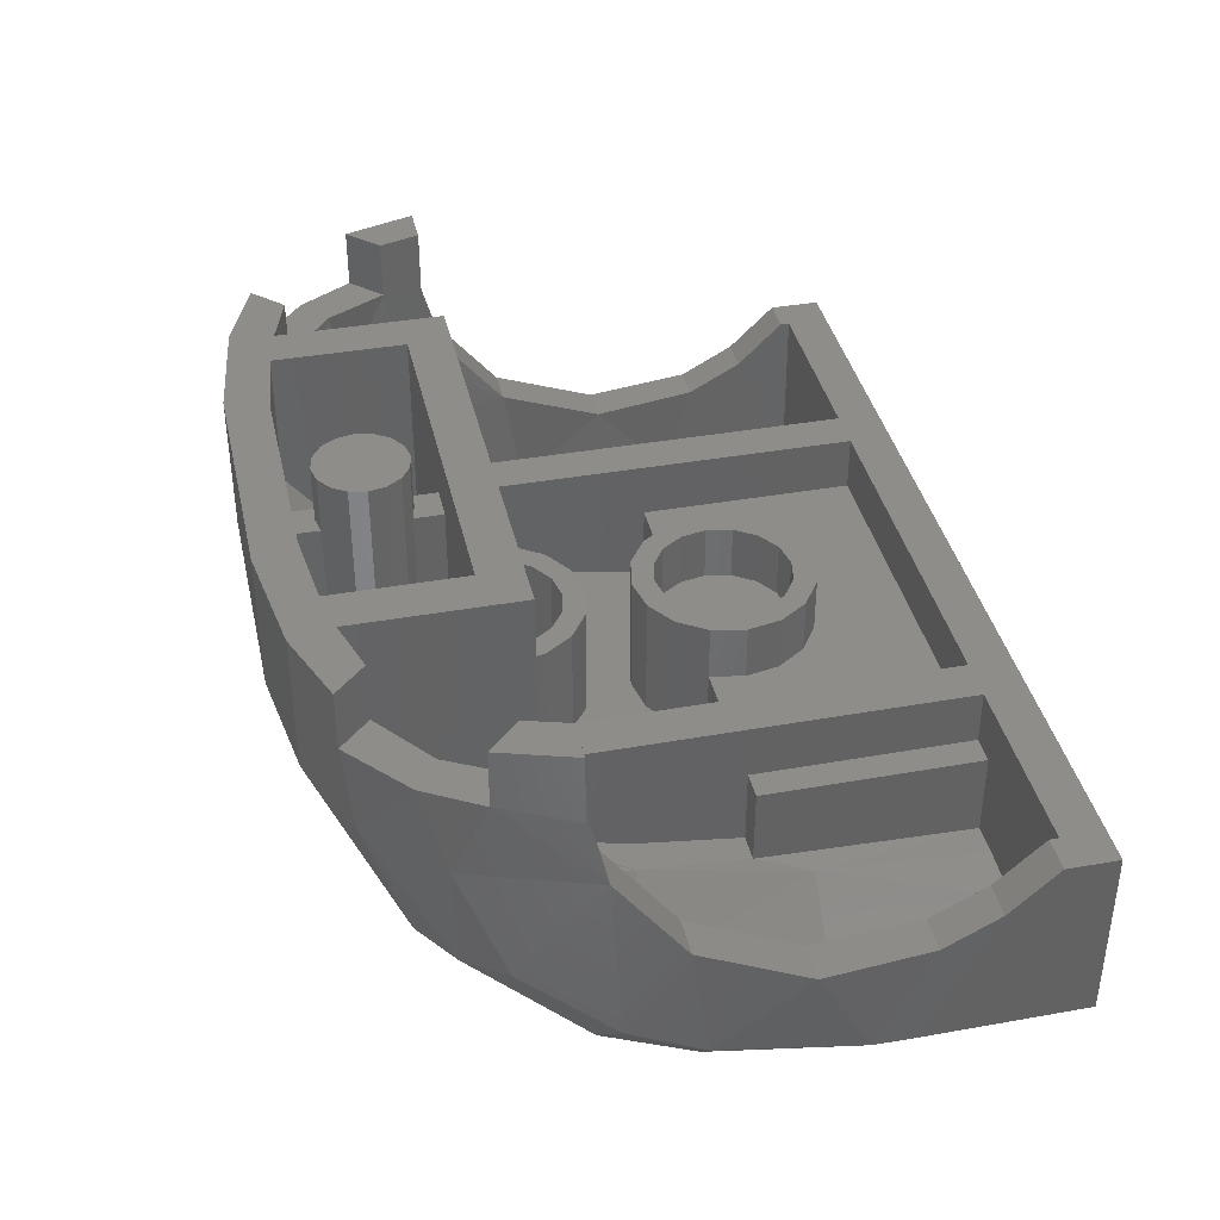
<metadata>
{"format":"stl","ext":"stl","renderer":"f3d","projection":"perspective","resolution":1024,"background":"white","views":[{"elev":38.8,"azim":-102.6,"up":"+Y"}]}
</metadata>
<code>
# stl→obj: 443 verts, 793 faces
v -0 -0.84 1.52
v -0.1225 -0.84 1.496
v -0.32 -0.84 1.52
v -0.2263 -0.84 1.426
v -0.2956 -0.84 1.322
v -0.32 -0.84 1.2
v 0.32 -0.84 1.2
v 0.2956 -0.84 1.322
v 0.32 -0.84 1.52
v 0.2263 -0.84 1.426
v 0.1225 -0.84 1.496
v 0.24 -0.84 1.2
v 0.2217 -0.84 1.108
v 0 -0.84 1.2
v 0.1697 -0.84 1.03
v 0.09184 -0.84 0.9783
v 0 -0.84 0.96
v -0.09184 -0.84 0.9783
v -0.1697 -0.84 1.03
v -0.2217 -0.84 1.108
v -0.24 -0.84 1.2
v -0.2217 -0.84 1.292
v -0.1697 -0.84 1.37
v -0.09184 -0.84 1.422
v -0 -0.84 1.44
v 0.09184 -0.84 1.422
v 0.1697 -0.84 1.37
v 0.2217 -0.84 1.292
v 0.16 0 0
v 0.1478 0 -0.06123
v 0 0 0
v 0.1131 0 -0.1131
v 0.06123 0 -0.1478
v 0 0 -0.16
v -0.06123 0 -0.1478
v -0.1131 0 -0.1131
v -0.1478 0 -0.06123
v -0.16 0 -0
v -0.1478 0 0.06123
v -0.1131 0 0.1131
v -0.06123 0 0.1478
v -0 0 0.16
v 0.06123 0 0.1478
v 0.1131 0 0.1131
v 0.1478 0 0.06123
v 1.028 -1.28 2
v 0.8 -0.96 2
v 0.8 -1.28 2
v 1.425 -0.2045 0.146
v 1.378 -0.4845 0.03316
v 1.311 -0.2045 -0.04588
v 1.598 -0.9016 1.457
v 1.599 -0.798 1.651
v 1.6 -1.28 1.42
v 1.598 -1.28 1.271
v 1.563 -1.218 0.7663
v 1.596 -0.9429 1.083
v 1.561 -0.7828 0.7008
v 1.518 -1.123 0.5038
v 1.522 -0.4845 0.466
v 1.434 -0.8899 0.19
v 1.232 -1.293 1.855
v 1.005 -1.28 1.858
v 1.236 -1.44 1.372
v 0.9691 -1.252 0.3594
v 0.9893 -1.362 0.6996
v 0.8231 -1.112 0.3584
v 0.9063 -1.28 1.2
v 1.215 -1.477 1.051
v 1.193 -1.441 0.7184
v 1.451 -1.408 1.087
v 1.442 -1.361 0.771
v 1.408 -1.241 0.4478
v 1.454 -1.398 1.396
v 1.464 -1.289 1.861
v 1.6 -1.28 2
v 1.6 -1.28 1.865
v 0.8 -1.28 1.2
v 1.168 -1.315 0.3737
v 0.6494 -0.4845 -0.2136
v 0.6478 0 0.25
v 0.6478 -0.00012 -0.2136
v 0.3699 -0.4845 -0.2436
v 0.6504 -0.7613 0.01212
v 0.65 -0.84 1.078
v 0.65 -1.055 0.697
v 0.65 -1.111 1.078
v 0.8 -0.7399 0.0016
v 0.8 -0.9774 0.3978
v 0.834 -0.7555 0.02296
v 0.9202 -1.057 0.6811
v 1.328 -0.4845 0.2913
v 1.36 -0.2459 0.4
v 1.316 -0.2045 0.2551
v 1.378 -0.4845 0.466
v 1.254 -0.4845 0.09964
v 1.199 -0.2045 0.03652
v 1.468 -0.9015 1.458
v 1.456 -0.9429 1.083
v 1.461 -1.224 1.349
v 1.422 -1.173 0.7693
v 1.419 -0.7828 0.7008
v 1.281 -0.7646 0.1752
v 0.9836 -0.4845 -0.1272
v 0.9888 -0.2045 -0.1251
v 0.8 -0.4845 -0.1829
v 1.062 -0.8327 0.03128
v 1.138 -1.28 0.6777
v 1.193 -1.31 1.255
v 0.9836 -1.123 1.26
v 0.9 -1.111 1.078
v 1.211 -1.151 1.85
v 1.013 -1.135 1.85
v 0.9 -0.8345 1.85
v 0.9 -1.136 1.85
v 1.463 -1.148 1.85
v 0.8 -0.64 0.4
v 0.8 -1.057 0.6876
v 0.8 0 0.4
v 0.8 0 -0.1829
v 0.8306 0 -0.3321
v 0.8 -0.64 1.85
v 0.65 -0.64 1.85
v 1.6 -0.64 2
v 1.471 -0.64 1.85
v 0 -0.84 1.52
v 0.65 -0.84 1.85
v 0.2956 -0.84 1.078
v 0.65 -0.64 0.4
v 0.32 -0.64 0.4
v 0.24 -0.64 0.4
v 0.06123 -0.2 0.1478
v 0 -0.2 0.16
v 0.06123 -0.2 0.25
v 0.06123 -0.2 -0.1478
v 0.06123 -0.2 -0.2436
v 0 -0.2 -0.16
v 1.141 -0.4845 -0.2037
v 1.095 -0.2045 -0.2312
v 0.5103 -1.106 0.3444
v 0.4873 -0.8619 -0.09496
v 0.819 -0.8445 -0.08992
v 0 -0.8619 -0.09496
v 0.4302 0 -0.3902
v 0 0 -0.3902
v 0.3699 0 -0.2436
v -0.3699 0 -0.2436
v -0.4302 0 -0.3902
v -0.5103 -1.106 0.3444
v -0.4873 -0.8619 -0.09496
v -0.819 -0.8445 -0.08992
v -0.8231 -1.112 0.3584
v -1.095 -0.2045 -0.2312
v -1.141 -0.4845 -0.2037
v -1.311 -0.2045 -0.04588
v -1.378 -0.4845 0.03316
v -0.8 -0.9774 0.3978
v -0.8 -0.64 0.4
v -0.8 -0.7399 0.0016
v -0.8 0 0.4
v -0.8 -0.4845 -0.1829
v -0.06123 -0.2 -0.2436
v -0.06123 -0.2 -0.1478
v -0.06123 -0.2 0.25
v -0.06123 -0.2 0.1478
v -0.24 -0.64 0.4
v -0.32 -0.64 0.4
v -0.65 -0.64 0.4
v -0.9202 -1.057 0.6811
v -0.8 -1.057 0.6876
v -0.65 -0.84 1.078
v -0.2956 -0.84 1.078
v -0.65 -0.84 1.85
v -1.471 -0.64 1.85
v -1.6 -0.64 2
v -0.8 -0.64 1.85
v -0.65 -0.64 1.85
v -0.8306 0 -0.3321
v -0.8 0 -0.1829
v -0.6478 -0.00012 -0.2136
v -1.013 -1.135 1.85
v -0.9 -1.136 1.85
v -0.9836 -1.123 1.26
v -0.9 -1.111 1.078
v -1.193 -1.31 1.255
v -1.461 -1.224 1.349
v -1.211 -1.151 1.85
v -1.463 -1.148 1.85
v -0.9 -0.8345 1.85
v -0.834 -0.7555 0.02296
v -1.062 -0.8327 0.03128
v -1.138 -1.28 0.6777
v -0.9836 -0.4845 -0.1272
v -1.422 -1.173 0.7693
v -1.281 -0.7646 0.1752
v -1.254 -0.4845 0.09964
v -1.199 -0.2045 0.03652
v -0.9888 -0.2045 -0.1251
v -1.328 -0.4845 0.2913
v -1.378 -0.4845 0.466
v -1.419 -0.7828 0.7008
v -1.456 -0.9429 1.083
v -1.468 -0.9015 1.458
v -1.316 -0.2045 0.2551
v -1.36 -0.2459 0.4
v -0.65 -1.111 1.078
v -0.65 -1.055 0.697
v -0.6504 -0.7613 0.01212
v -0.3699 -0.4845 -0.2436
v -0.6494 -0.4845 -0.2136
v -0.6478 0 0.25
v -1.6 -1.28 1.42
v -1.454 -1.398 1.396
v -1.6 -1.28 1.865
v -1.464 -1.289 1.861
v -1.193 -1.441 0.7184
v -0.9893 -1.362 0.6996
v -1.215 -1.477 1.051
v -0.9691 -1.252 0.3594
v -1.168 -1.315 0.3737
v -1.408 -1.241 0.4478
v -1.442 -1.361 0.771
v -0.9063 -1.28 1.2
v -0.8 -1.28 1.2
v -1.005 -1.28 1.858
v -1.598 -1.28 1.271
v -1.451 -1.408 1.087
v -1.236 -1.44 1.372
v -1.6 -1.28 2
v -1.232 -1.293 1.855
v -1.028 -1.28 2
v -1.563 -1.218 0.7663
v -1.518 -1.123 0.5038
v -1.434 -0.8899 0.19
v -1.522 -0.4845 0.466
v -1.561 -0.7828 0.7008
v -1.596 -0.9429 1.083
v -1.599 -0.798 1.651
v -1.598 -0.9016 1.457
v -1.425 -0.2045 0.146
v -0.8 -1.28 2
v -0.8 -0.96 2
v 0.8333 -0.4845 -0.3313
v 0.4302 -0.4845 -0.3902
v 1.143 -0.9263 -0.05988
v 0.9746 -0.9158 -0.07464
v 1.328 -0.8964 0.04656
v -0.9746 -0.9158 -0.07464
v -0.8333 -0.4845 -0.3313
v -1.143 -0.9263 -0.05988
v -1.328 -0.8964 0.04656
v -0.4302 -0.4845 -0.3902
v -0.4 -1.12 1.84
v -0.4 -0.96 1.84
v -0.5697 -0.96 1.77
v -0.5697 -1.12 1.77
v -0.64 -0.96 1.6
v -0.64 -1.12 1.6
v -0.5697 -0.96 1.43
v -0.5697 -1.12 1.43
v -0.4 -0.96 1.36
v -0.4 -1.12 1.36
v -0.2303 -0.96 1.43
v -0.2303 -1.12 1.43
v -0.16 -0.96 1.6
v -0.16 -1.12 1.6
v -0.2303 -0.96 1.77
v -0.2303 -1.12 1.77
v 0.4 -1.12 1.84
v 0.4 -0.96 1.84
v 0.2303 -0.96 1.77
v 0.2303 -1.12 1.77
v 0.16 -0.96 1.6
v 0.16 -1.12 1.6
v 0.2303 -0.96 1.43
v 0.2303 -1.12 1.43
v 0.4 -0.96 1.36
v 0.4 -1.12 1.36
v 0.5697 -0.96 1.43
v 0.5697 -1.12 1.43
v 0.64 -0.96 1.6
v 0.64 -1.12 1.6
v 0.5697 -0.96 1.77
v 0.5697 -1.12 1.77
v 0.24 -0.64 1.2
v 0.2217 -0.64 1.292
v 0.1697 -0.64 1.37
v 0.09184 -0.64 1.422
v -0 -0.64 1.44
v -0.09184 -0.64 1.422
v -0.1697 -0.64 1.37
v -0.2217 -0.64 1.292
v -0.24 -0.64 1.2
v -0.2217 -0.64 1.108
v -0.1697 -0.64 1.03
v -0.09184 -0.64 0.9783
v 0 -0.64 0.96
v 0.09184 -0.64 0.9783
v 0.1697 -0.64 1.03
v 0.2217 -0.64 1.108
v 0.32 -0.64 1.2
v 0.2956 -0.64 1.078
v 0.2263 -0.84 0.9737
v 0.2263 -0.64 0.9737
v 0.1225 -0.84 0.9044
v 0.1225 -0.64 0.9044
v 0 -0.84 0.88
v 0 -0.64 0.88
v -0.1225 -0.84 0.9044
v -0.1225 -0.64 0.9044
v -0.2263 -0.84 0.9737
v -0.2263 -0.64 0.9737
v -0.2956 -0.64 1.078
v -0.32 -0.64 1.2
v -0.2956 -0.64 1.322
v -0.2263 -0.64 1.426
v -0.1225 -0.64 1.496
v -0 -0.64 1.52
v 0.1225 -0.64 1.496
v 0.2263 -0.64 1.426
v 0.2956 -0.64 1.322
v 0.2956 -1.12 1.078
v 0.2263 -1.12 0.9737
v 0.1225 -1.12 0.9044
v -0 -1.12 0.88
v -0 -0.84 0.88
v -0.1225 -1.12 0.9044
v -0.2263 -1.12 0.9737
v -0.2956 -1.12 1.078
v 0.24 -1.08 0.4
v 0.2217 -1.08 0.4918
v 0.2217 -0.64 0.4918
v 0.1697 -1.08 0.5697
v 0.1697 -0.64 0.5697
v 0.09184 -1.08 0.6217
v 0.09184 -0.64 0.6217
v -0 -1.08 0.64
v -0 -0.64 0.64
v -0.09184 -1.08 0.6217
v -0.09184 -0.64 0.6217
v -0.1697 -1.08 0.5697
v -0.1697 -0.64 0.5697
v -0.2217 -1.08 0.4918
v -0.2217 -0.64 0.4918
v -0.24 -1.08 0.4
v -0.32 -1.08 0.4
v -0.2956 -1.08 0.5225
v -0.2956 -0.64 0.5225
v -0.2263 -1.08 0.6263
v -0.2263 -0.64 0.6263
v -0.1225 -1.08 0.6956
v -0.1225 -0.64 0.6956
v -0 -1.08 0.72
v -0 -0.64 0.72
v 0.1225 -1.08 0.6956
v 0.1225 -0.64 0.6956
v 0.2263 -1.08 0.6263
v 0.2263 -0.64 0.6263
v 0.2956 -1.08 0.5225
v 0.2956 -0.64 0.5225
v 0.32 -1.08 0.4
v 0.16 -0.6 0
v 0.1478 -0.6 -0.06123
v 0.1131 -0.6 -0.1131
v 0.06123 -0.6 -0.1478
v 0 -0.6 -0.16
v -0.06123 -0.6 -0.1478
v -0.1131 -0.6 -0.1131
v -0.1478 -0.6 -0.06123
v -0.16 -0.6 -0
v -0.1478 -0.6 0.06123
v -0.1131 -0.6 0.1131
v -0.06123 -0.6 0.1478
v -0 -0.6 0.16
v 0.06123 -0.6 0.1478
v 0.1131 -0.6 0.1131
v 0.1478 -0.6 0.06123
v 1.506 -0.2454 0.4
v 1.425 0 0.146
v 1.505 0 0.4
v 1.599 -0.64 1.817
v 0.8 -0.96 1.2
v 0.6509 -0.9078 0.25
v 0.65 -0.9755 0.4
v 0.8 -1.111 1.078
v 0.8 -0.8345 1.078
v 0.9 -0.8345 1.078
v 1.316 0 0.2551
v 1.36 0 0.4
v 0.9888 0 -0.1251
v 1.47 -0.798 1.651
v 1.472 -0.64 1.817
v 0.8 -0.8345 1.85
v 1.095 0 -0.2312
v 0.2956 -1.111 1.078
v 0.32 -0.9755 0.4
v 0.06123 -0.5882 -0.1478
v 0.06123 -0.4845 -0.2436
v 0.06123 -0.9078 0.25
v 0.06123 -0.8449 0.1478
v -0.6509 -0.9078 0.25
v -0.06123 -0.9078 0.25
v -0.06123 -0.4845 -0.2436
v -0.06123 -0.8449 0.1478
v -0.06123 -0.5882 -0.1478
v -0.65 -0.9755 0.4
v -0.32 -0.9755 0.4
v -0.2956 -1.111 1.078
v -0.8 -1.111 1.078
v -0.8 -0.8345 1.85
v -0.8 -0.8345 1.078
v -0.9 -0.8345 1.078
v -0.9888 0 -0.1251
v -1.095 0 -0.2312
v -1.472 -0.64 1.817
v -1.47 -0.798 1.651
v -1.599 -0.64 1.817
v -1.506 -0.2454 0.4
v -1.316 0 0.2551
v -1.425 0 0.146
v -1.505 0 0.4
v -1.36 0 0.4
v -0.8 -0.96 1.2
v 0 -0.4845 -0.3902
v -0.24 -0.9755 0.4
v 0.24 -0.9755 0.4
v 0.06123 -0.6122 -0.1478
v 0.1131 -0.6469 -0.1131
v 0.1478 -0.6988 -0.06123
v 0.16 -0.76 0
v 0.1478 -0.8212 0.06123
v 0.1131 -0.8731 0.1131
v 0.06123 -0.9078 0.1478
v -0 -0.92 0.16
v -0.06123 -0.9078 0.1478
v -0.1131 -0.8731 0.1131
v -0.1478 -0.8212 0.06123
v -0.16 -0.76 -0
v -0.1478 -0.6988 -0.06123
v -0.1131 -0.6469 -0.1131
v -0.06123 -0.6122 -0.1478
v -0.4 -1.12 1.6
v 0.4 -1.12 1.6
f 1 2 3
f 2 4 3
f 4 5 3
f 5 6 3
f 7 8 9
f 8 10 9
f 10 11 9
f 11 1 9
f 12 13 14
f 13 15 14
f 15 16 14
f 16 17 14
f 17 18 14
f 18 19 14
f 19 20 14
f 20 21 14
f 21 22 14
f 22 23 14
f 23 24 14
f 24 25 14
f 25 26 14
f 26 27 14
f 27 28 14
f 28 12 14
f 29 30 31
f 30 32 31
f 32 33 31
f 33 34 31
f 34 35 31
f 35 36 31
f 36 37 31
f 37 38 31
f 38 39 31
f 39 40 31
f 40 41 31
f 41 42 31
f 42 43 31
f 43 44 31
f 44 45 31
f 45 29 31
f 46 47 48
f 49 50 51
f 52 53 54
f 55 56 57
f 57 56 58
f 58 56 59
f 60 58 59
f 59 61 60
f 60 61 50
f 62 63 64
f 65 66 67
f 67 66 68
f 63 68 64
f 64 68 69
f 68 66 69
f 69 70 71
f 71 70 72
f 59 56 73
f 73 56 72
f 56 55 72
f 72 55 71
f 74 75 64
f 64 75 62
f 63 62 46
f 46 62 76
f 62 75 76
f 75 77 76
f 71 74 69
f 69 74 64
f 71 55 74
f 74 55 54
f 63 78 68
f 70 79 72
f 72 79 73
f 79 70 65
f 65 70 66
f 69 66 70
f 75 74 77
f 77 74 54
f 80 81 82
f 80 83 84
f 85 86 87
f 88 89 90
f 91 90 89
f 92 93 94
f 93 92 95
f 96 94 97
f 98 99 100
f 100 99 101
f 99 102 101
f 101 102 103
f 103 102 92
f 102 95 92
f 104 105 106
f 105 104 97
f 97 104 96
f 103 96 107
f 107 96 104
f 101 103 108
f 108 103 107
f 100 101 109
f 109 101 108
f 109 108 110
f 110 108 91
f 107 104 90
f 108 107 91
f 91 107 90
f 110 91 111
f 112 113 114
f 115 114 113
f 109 110 112
f 112 110 113
f 116 100 112
f 112 100 109
f 111 115 110
f 110 115 113
f 117 118 89
f 119 106 120
f 82 120 121
f 122 123 124
f 122 124 125
f 9 126 127
f 128 7 85
f 89 118 91
f 117 119 129
f 129 119 130
f 130 119 131
f 132 133 134
f 135 136 137
f 106 119 88
f 88 119 117
f 88 117 89
f 51 50 138
f 51 138 139
f 140 141 67
f 67 141 142
f 143 141 140
f 144 145 146
f 147 145 148
f 149 150 143
f 151 150 152
f 152 150 149
f 153 154 155
f 154 156 155
f 157 158 159
f 158 160 159
f 159 160 161
f 137 162 163
f 164 133 165
f 166 160 167
f 167 160 168
f 168 160 158
f 169 170 157
f 171 6 172
f 173 126 3
f 174 175 176
f 175 177 176
f 178 179 180
f 179 161 160
f 157 170 158
f 181 182 183
f 183 182 184
f 185 186 187
f 187 186 188
f 181 183 187
f 187 183 185
f 181 189 182
f 189 181 187
f 184 169 183
f 190 191 169
f 169 191 192
f 190 193 191
f 169 192 183
f 183 192 185
f 192 194 185
f 185 194 186
f 191 195 192
f 192 195 194
f 193 196 191
f 191 196 195
f 196 193 197
f 197 193 198
f 161 198 193
f 199 200 201
f 199 201 195
f 195 201 194
f 194 201 202
f 194 202 186
f 186 202 203
f 197 204 196
f 200 199 205
f 204 205 199
f 157 190 169
f 190 157 159
f 206 207 171
f 208 209 210
f 180 211 210
f 212 213 214
f 214 213 215
f 216 217 218
f 217 216 219
f 219 216 220
f 221 220 222
f 222 220 216
f 223 224 225
f 212 226 213
f 213 226 227
f 228 213 218
f 218 213 227
f 229 214 215
f 229 215 230
f 229 230 231
f 231 230 225
f 230 215 228
f 228 215 213
f 227 226 222
f 222 226 232
f 222 232 221
f 221 232 233
f 222 216 227
f 227 216 218
f 218 217 223
f 218 223 228
f 228 223 225
f 223 217 152
f 152 217 219
f 228 225 230
f 156 234 235
f 235 234 233
f 233 236 235
f 233 232 236
f 236 232 237
f 237 232 226
f 212 238 239
f 155 156 240
f 241 242 231
f 138 243 139
f 141 244 142
f 142 244 243
f 245 79 246
f 246 79 65
f 79 245 73
f 73 245 247
f 138 50 247
f 247 50 61
f 247 245 138
f 243 138 245
f 245 246 243
f 246 142 243
f 67 142 65
f 65 142 246
f 248 151 219
f 219 151 152
f 249 151 248
f 249 248 250
f 250 154 249
f 154 250 251
f 234 156 251
f 251 156 154
f 251 250 221
f 221 250 220
f 219 220 248
f 248 220 250
f 249 252 151
f 151 252 150
f 153 249 154
f 127 126 173
f 137 136 162
f 134 133 164
f 149 143 140
f 145 147 146
f 253 254 255
f 253 255 256
f 256 255 257
f 256 257 258
f 258 257 259
f 258 259 260
f 260 259 261
f 260 261 262
f 262 261 263
f 262 263 264
f 264 263 265
f 264 265 266
f 266 265 267
f 266 267 268
f 268 267 254
f 268 254 253
f 269 270 271
f 269 271 272
f 272 271 273
f 272 273 274
f 274 273 275
f 274 275 276
f 276 275 277
f 276 277 278
f 278 277 279
f 278 279 280
f 280 279 281
f 280 281 282
f 282 281 283
f 282 283 284
f 284 283 270
f 284 270 269
f 285 12 28
f 285 28 286
f 286 28 27
f 286 27 287
f 287 27 26
f 287 26 288
f 288 26 25
f 288 25 289
f 289 25 24
f 289 24 290
f 290 24 23
f 290 23 291
f 291 23 22
f 291 22 292
f 292 22 21
f 292 21 293
f 293 21 20
f 293 20 294
f 294 20 19
f 294 19 295
f 295 19 18
f 295 18 296
f 296 18 17
f 296 17 297
f 297 17 16
f 297 16 298
f 298 16 15
f 298 15 299
f 299 15 13
f 299 13 300
f 300 13 12
f 300 12 285
f 301 7 128
f 301 128 302
f 302 128 303
f 302 303 304
f 304 303 305
f 304 305 306
f 306 305 307
f 306 307 308
f 308 307 309
f 308 309 310
f 310 309 311
f 310 311 312
f 312 311 172
f 312 172 313
f 313 172 6
f 313 6 314
f 314 6 5
f 314 5 315
f 315 5 4
f 315 4 316
f 316 4 2
f 316 2 317
f 317 2 1
f 317 1 318
f 318 1 11
f 318 11 319
f 319 11 10
f 319 10 320
f 320 10 8
f 320 8 321
f 321 8 7
f 321 7 301
f 285 301 302
f 285 302 300
f 300 302 304
f 300 304 299
f 299 304 306
f 299 306 298
f 298 306 308
f 298 308 297
f 297 308 310
f 297 310 296
f 296 310 312
f 296 312 295
f 295 312 313
f 295 313 294
f 294 313 314
f 294 314 293
f 293 314 315
f 293 315 292
f 292 315 316
f 292 316 291
f 291 316 317
f 291 317 290
f 290 317 318
f 290 318 289
f 289 318 319
f 289 319 288
f 288 319 320
f 288 320 287
f 287 320 321
f 287 321 286
f 286 321 301
f 286 301 285
f 128 322 323
f 128 323 303
f 303 323 324
f 303 324 305
f 305 324 325
f 305 325 326
f 326 325 327
f 326 327 309
f 309 327 328
f 309 328 311
f 311 328 329
f 311 329 172
f 131 330 331
f 131 331 332
f 332 331 333
f 332 333 334
f 334 333 335
f 334 335 336
f 336 335 337
f 336 337 338
f 338 337 339
f 338 339 340
f 340 339 341
f 340 341 342
f 342 341 343
f 342 343 344
f 344 343 345
f 344 345 166
f 167 346 347
f 167 347 348
f 348 347 349
f 348 349 350
f 350 349 351
f 350 351 352
f 352 351 353
f 352 353 354
f 354 353 355
f 354 355 356
f 356 355 357
f 356 357 358
f 358 357 359
f 358 359 360
f 360 359 361
f 360 361 130
f 166 167 348
f 166 348 344
f 344 348 350
f 344 350 342
f 342 350 352
f 342 352 340
f 340 352 354
f 340 354 338
f 338 354 356
f 338 356 336
f 336 356 358
f 336 358 334
f 334 358 360
f 334 360 332
f 332 360 130
f 332 130 131
f 29 362 363
f 29 363 30
f 30 363 364
f 30 364 32
f 32 364 365
f 32 365 33
f 33 365 366
f 33 366 34
f 34 366 367
f 34 367 35
f 35 367 368
f 35 368 36
f 36 368 369
f 36 369 37
f 37 369 370
f 37 370 38
f 38 370 371
f 38 371 39
f 39 371 372
f 39 372 40
f 40 372 373
f 40 373 41
f 41 373 374
f 41 374 42
f 42 374 375
f 42 375 43
f 43 375 376
f 43 376 44
f 44 376 377
f 44 377 45
f 45 377 362
f 45 362 29
f 47 46 76
f 47 76 124
f 378 49 379
f 378 379 380
f 50 49 378
f 50 378 60
f 76 77 381
f 76 381 124
f 54 53 381
f 54 381 77
f 54 55 57
f 54 57 52
f 78 48 47
f 78 47 382
f 78 63 46
f 78 46 48
f 68 78 140
f 68 140 67
f 80 84 383
f 80 383 81
f 146 83 80
f 146 80 82
f 122 117 129
f 122 129 123
f 85 129 384
f 85 384 86
f 111 385 386
f 111 386 387
f 388 94 93
f 388 93 389
f 94 96 103
f 94 103 92
f 104 106 88
f 104 88 90
f 106 105 390
f 106 390 120
f 391 116 125
f 391 125 392
f 391 98 100
f 391 100 116
f 112 114 125
f 112 125 116
f 117 122 393
f 117 393 386
f 117 386 385
f 117 385 118
f 387 114 115
f 387 115 111
f 124 381 392
f 124 392 125
f 120 390 394
f 120 394 121
f 389 93 378
f 389 378 380
f 379 388 389
f 379 389 380
f 379 49 94
f 379 94 388
f 51 97 94
f 51 94 49
f 51 139 105
f 51 105 97
f 93 95 60
f 93 60 378
f 58 60 95
f 58 95 102
f 57 58 102
f 57 102 99
f 52 57 99
f 52 99 98
f 53 52 98
f 53 98 391
f 381 53 391
f 381 391 392
f 394 390 105
f 394 105 139
f 121 144 146
f 121 146 82
f 82 81 119
f 82 119 120
f 387 386 393
f 387 393 114
f 127 123 129
f 127 129 85
f 114 393 122
f 114 122 125
f 85 7 9
f 85 9 127
f 118 385 111
f 118 111 91
f 87 395 128
f 87 128 85
f 129 130 396
f 129 396 384
f 397 398 136
f 397 136 135
f 399 400 132
f 399 132 134
f 136 398 83
f 136 83 146
f 399 134 81
f 399 81 383
f 401 211 164
f 401 164 402
f 147 209 403
f 147 403 162
f 164 165 404
f 164 404 402
f 163 162 403
f 163 403 405
f 406 407 167
f 406 167 168
f 171 172 408
f 171 408 206
f 169 184 409
f 169 409 170
f 173 3 6
f 173 6 171
f 174 176 410
f 174 410 189
f 171 168 177
f 171 177 173
f 189 410 411
f 189 411 412
f 179 160 211
f 179 211 180
f 180 147 148
f 180 148 178
f 153 198 413
f 153 413 414
f 415 416 238
f 415 238 417
f 416 203 239
f 416 239 238
f 203 202 237
f 203 237 239
f 202 201 236
f 202 236 237
f 201 200 235
f 201 235 236
f 418 235 200
f 418 200 205
f 197 198 153
f 197 153 155
f 240 204 197
f 240 197 155
f 419 204 240
f 419 240 420
f 421 422 419
f 421 419 420
f 421 418 205
f 421 205 422
f 178 414 413
f 178 413 179
f 174 415 417
f 174 417 175
f 184 182 189
f 184 189 412
f 170 409 411
f 170 411 158
f 411 410 176
f 411 176 158
f 188 174 189
f 188 189 187
f 188 186 203
f 188 203 416
f 415 174 188
f 415 188 416
f 179 413 198
f 179 198 161
f 190 159 161
f 190 161 193
f 199 195 196
f 199 196 204
f 422 205 204
f 422 204 419
f 412 411 409
f 412 409 184
f 207 406 168
f 207 168 171
f 177 168 158
f 177 158 176
f 180 210 209
f 180 209 147
f 211 401 208
f 211 208 210
f 152 149 224
f 152 224 223
f 241 231 225
f 241 225 224
f 423 242 241
f 423 241 224
f 239 237 226
f 239 226 212
f 214 417 238
f 214 238 212
f 175 417 214
f 175 214 229
f 235 418 240
f 235 240 156
f 421 420 240
f 421 240 418
f 175 229 231
f 175 231 242
f 394 139 243
f 394 243 121
f 59 73 247
f 59 247 61
f 244 144 121
f 244 121 243
f 141 143 424
f 141 424 244
f 244 424 145
f 244 145 144
f 148 145 424
f 148 424 252
f 252 424 143
f 252 143 150
f 249 178 148
f 249 148 252
f 234 251 221
f 234 221 233
f 178 249 153
f 178 153 414
f 383 84 208
f 383 208 401
f 84 83 209
f 84 209 208
f 149 140 78
f 149 78 224
f 224 78 382
f 224 382 423
f 242 423 382
f 242 382 47
f 242 47 124
f 242 124 175
f 81 211 160
f 81 160 119
f 123 177 175
f 123 175 124
f 123 127 173
f 123 173 177
f 384 406 207
f 384 207 86
f 86 207 206
f 86 206 87
f 160 166 131
f 160 131 119
f 166 425 426
f 166 426 131
f 162 136 146
f 162 146 147
f 81 134 164
f 81 164 211
f 366 366 427
f 366 427 365
f 427 365 428
f 365 428 364
f 428 364 429
f 364 429 363
f 429 363 430
f 363 430 362
f 430 362 431
f 362 431 377
f 431 377 432
f 377 432 376
f 432 376 433
f 376 433 375
f 433 375 434
f 375 434 374
f 434 374 435
f 374 435 373
f 435 373 436
f 373 436 372
f 436 372 437
f 372 437 371
f 437 371 438
f 371 438 370
f 438 370 439
f 370 439 369
f 439 369 440
f 369 440 368
f 440 368 441
f 368 441 367
f 441 367 366
f 367 366 366
f 442 253 256
f 442 256 258
f 442 258 260
f 442 260 262
f 442 262 264
f 442 264 266
f 442 266 268
f 442 268 253
f 443 269 272
f 443 272 274
f 443 274 276
f 443 276 278
f 443 278 280
f 443 280 282
f 443 282 284
f 443 284 269

</code>
